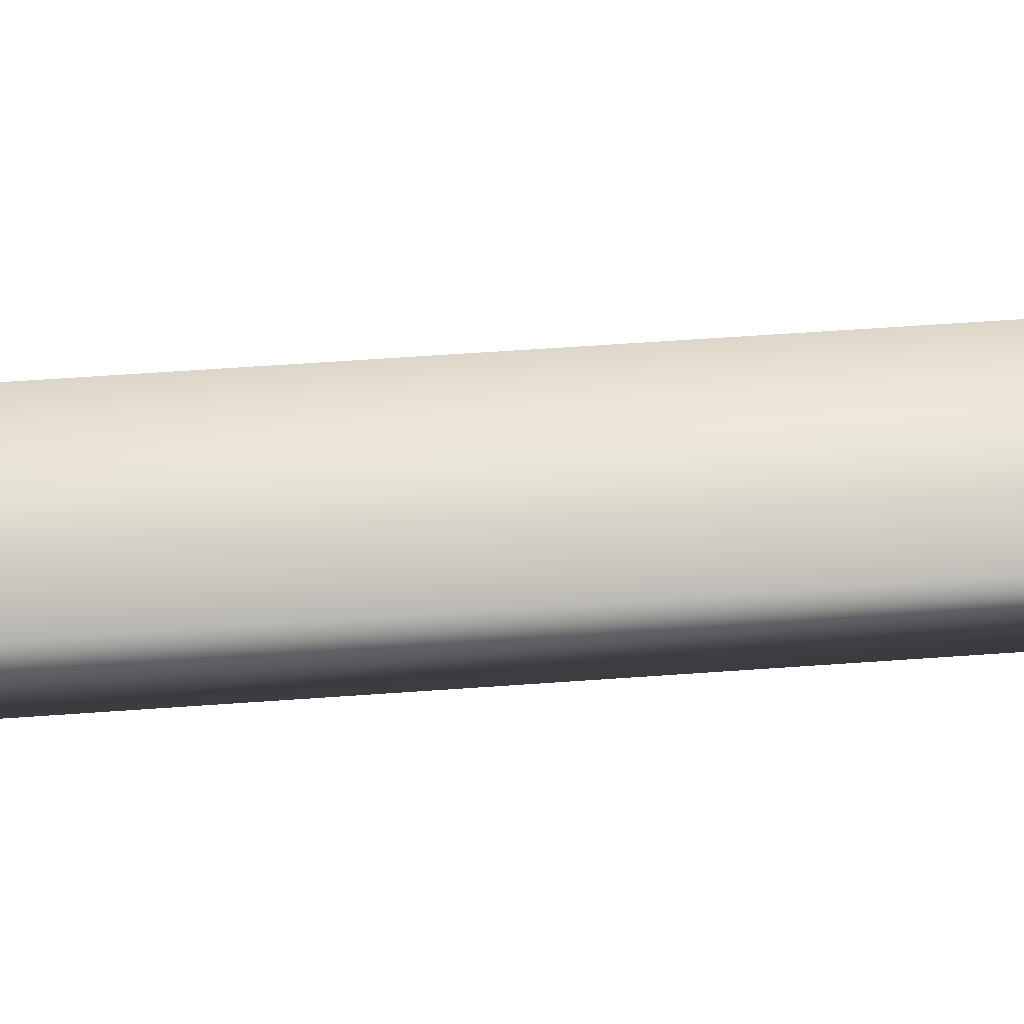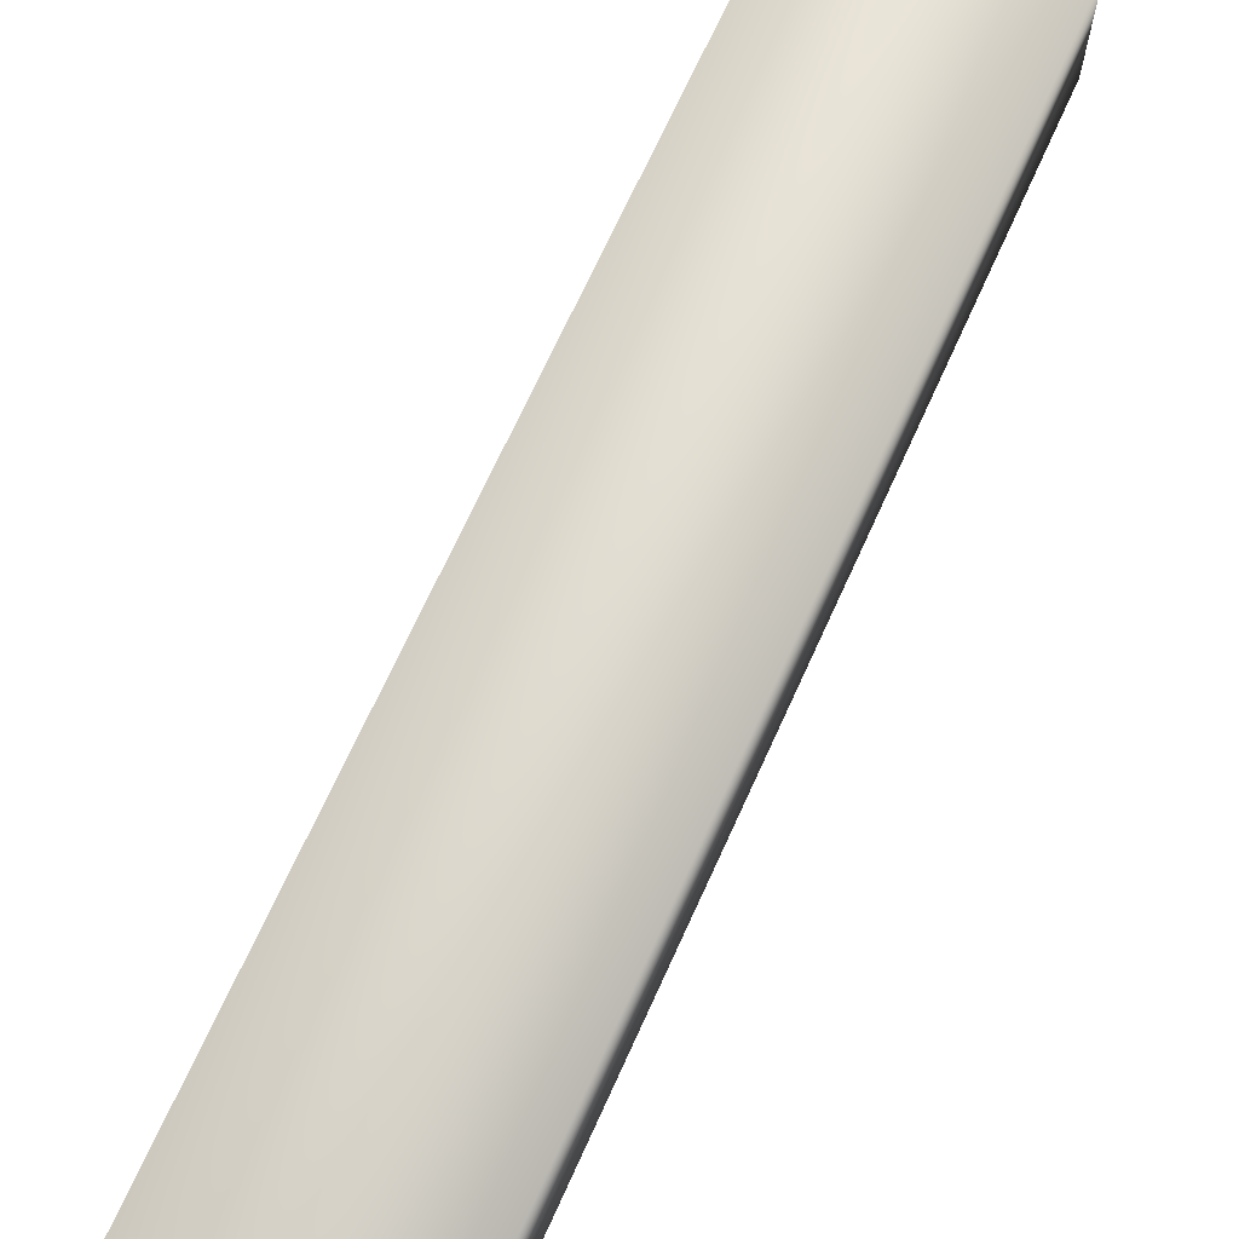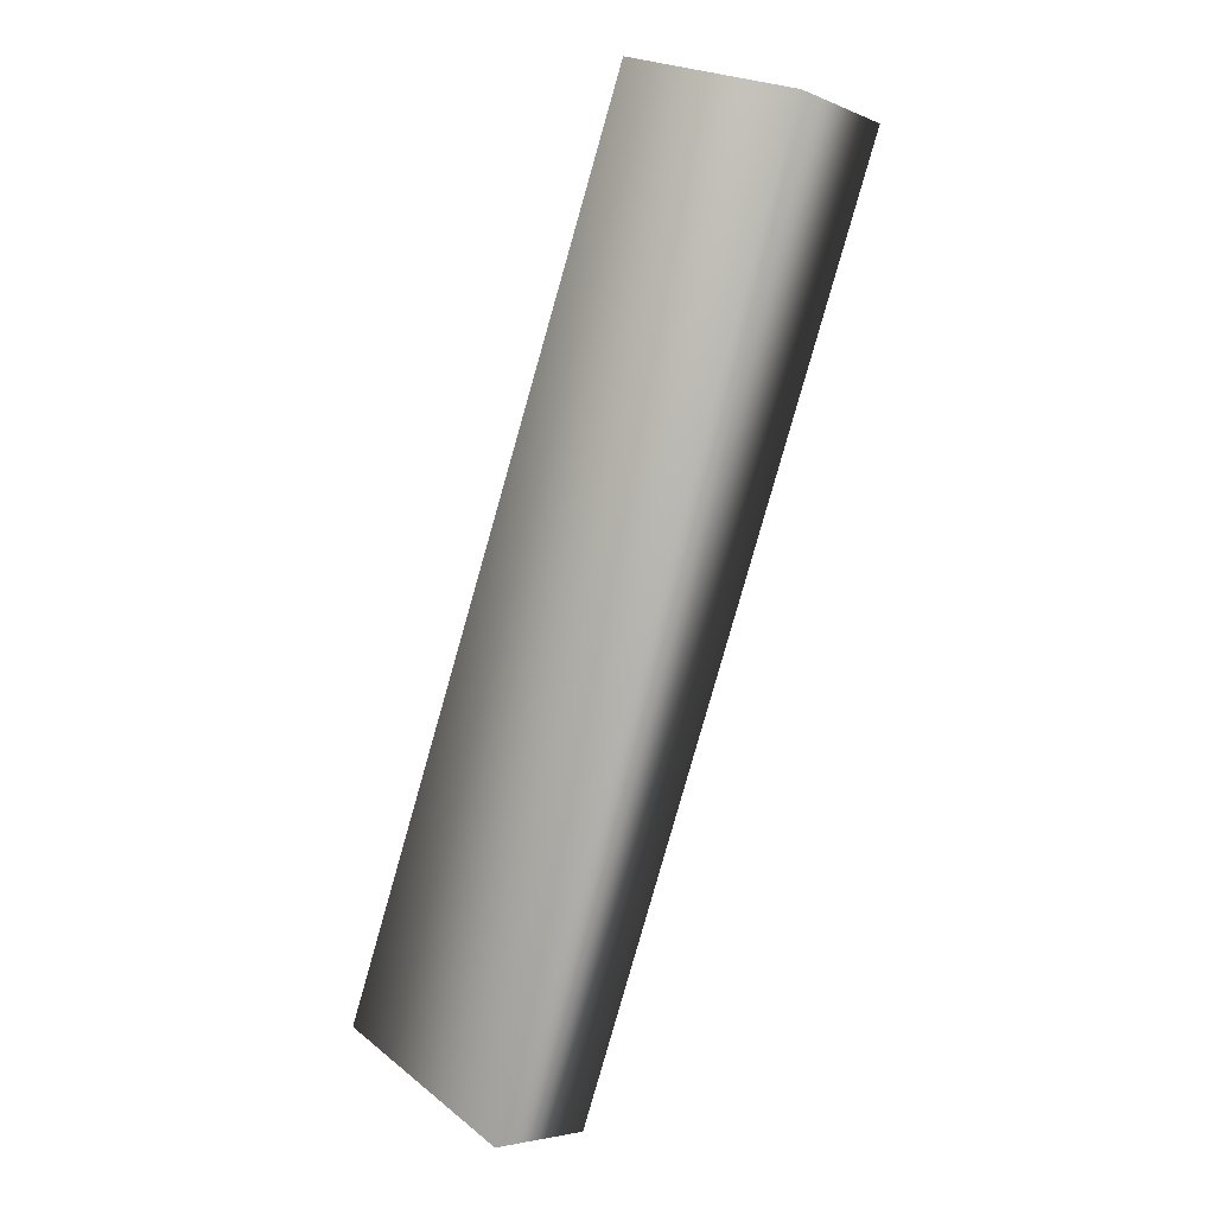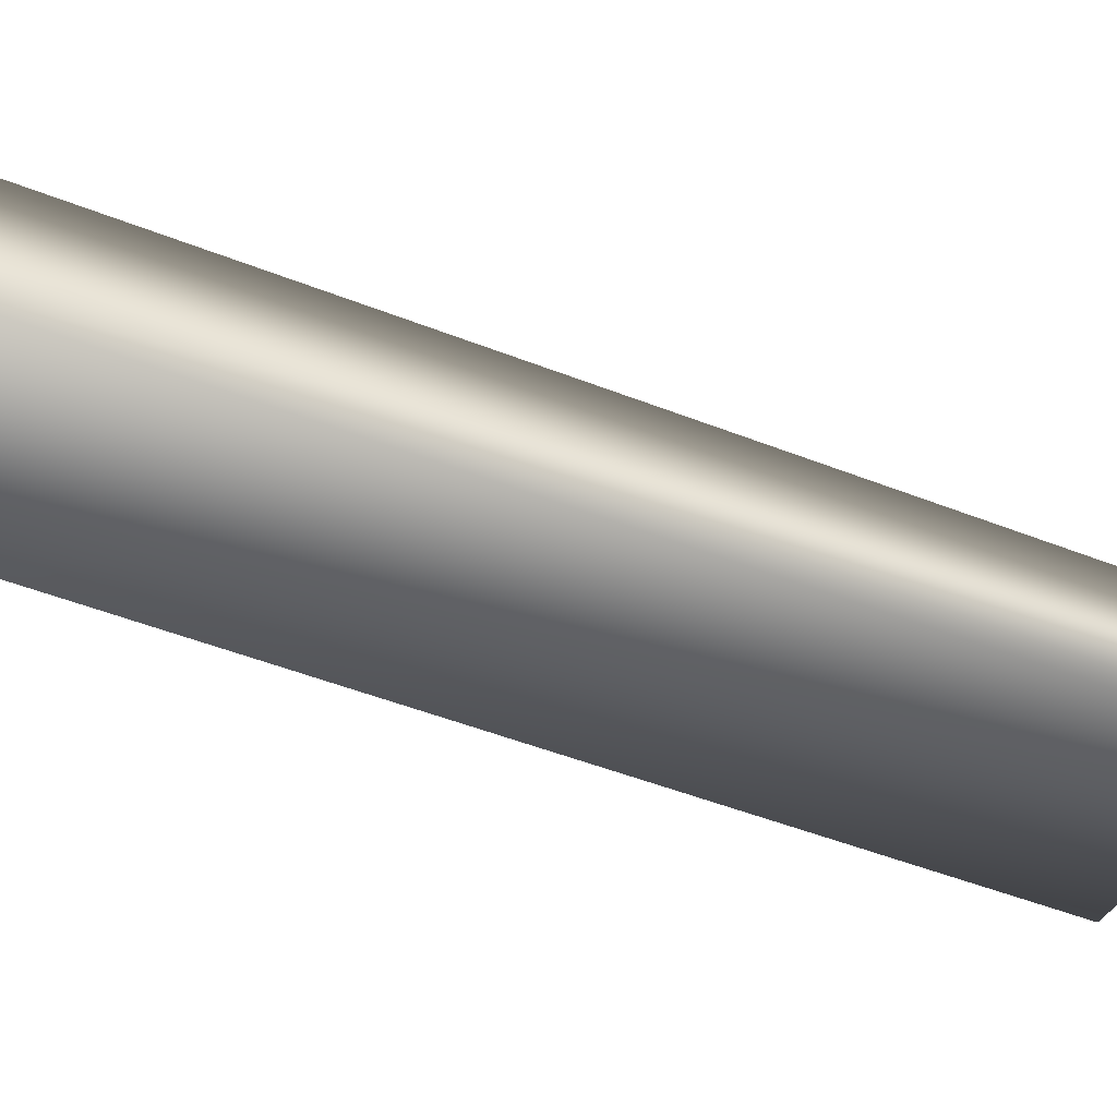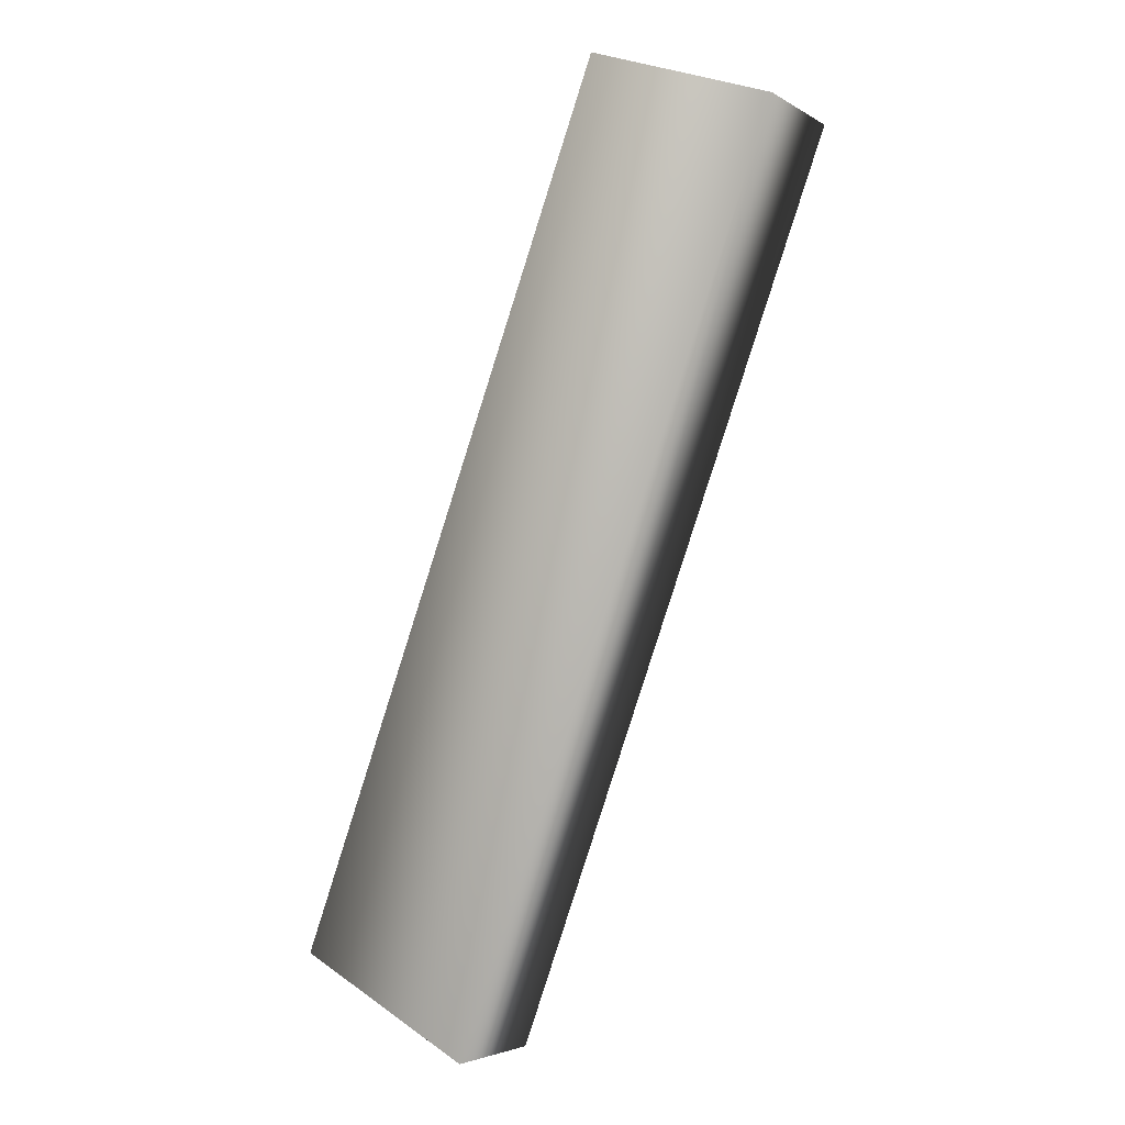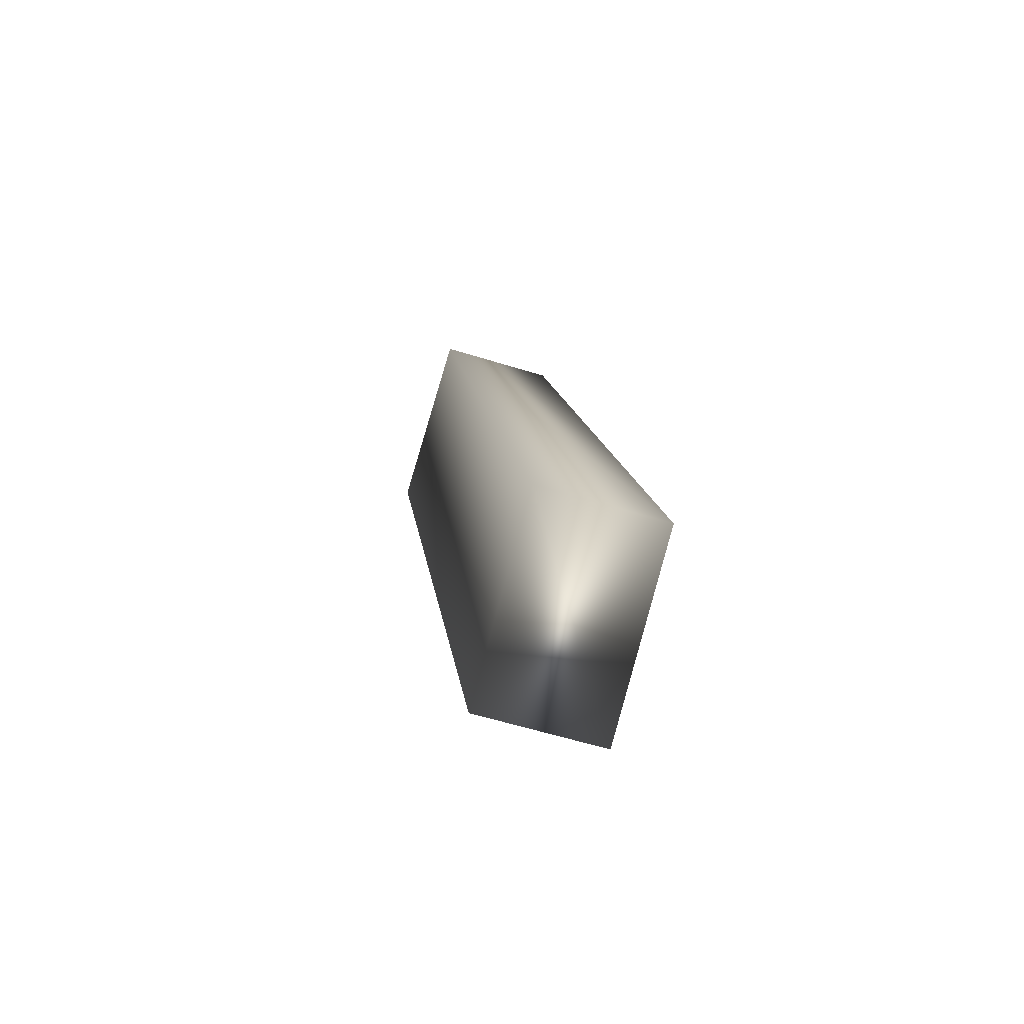
<metadata>
{"format":"obj","ext":"obj","renderer":"f3d","projection":"perspective","resolution":1024,"background":"white","views":[{"elev":62.9,"azim":-73.9,"up":"+Y"},{"elev":69.2,"azim":-135.5,"up":"+Y"},{"elev":-4.6,"azim":37.6,"up":"+Z"},{"elev":-48.0,"azim":86.2,"up":"+Y"},{"elev":-3.8,"azim":28.9,"up":"+Z"},{"elev":-58.9,"azim":-107.8,"up":"+Z"}]}
</metadata>
<code>
v -88.37 -2.167 -70.26
v -88.37 -1.5 -70.26
v -87.44 -2.167 -70.77
v -87.44 -1.5 -70.77
v -86.69 -2.167 -65.69
v -86.69 -1.5 -65.69
v -85.7 -2.167 -66.03
v -85.7 -1.5 -66.03
f 1 2 3
f 3 2 4
f 5 6 1
f 1 6 2
f 1 3 5
f 5 3 7
f 2 6 4
f 4 6 8
f 3 4 7
f 7 4 8
f 6 5 8
f 8 5 7

</code>
